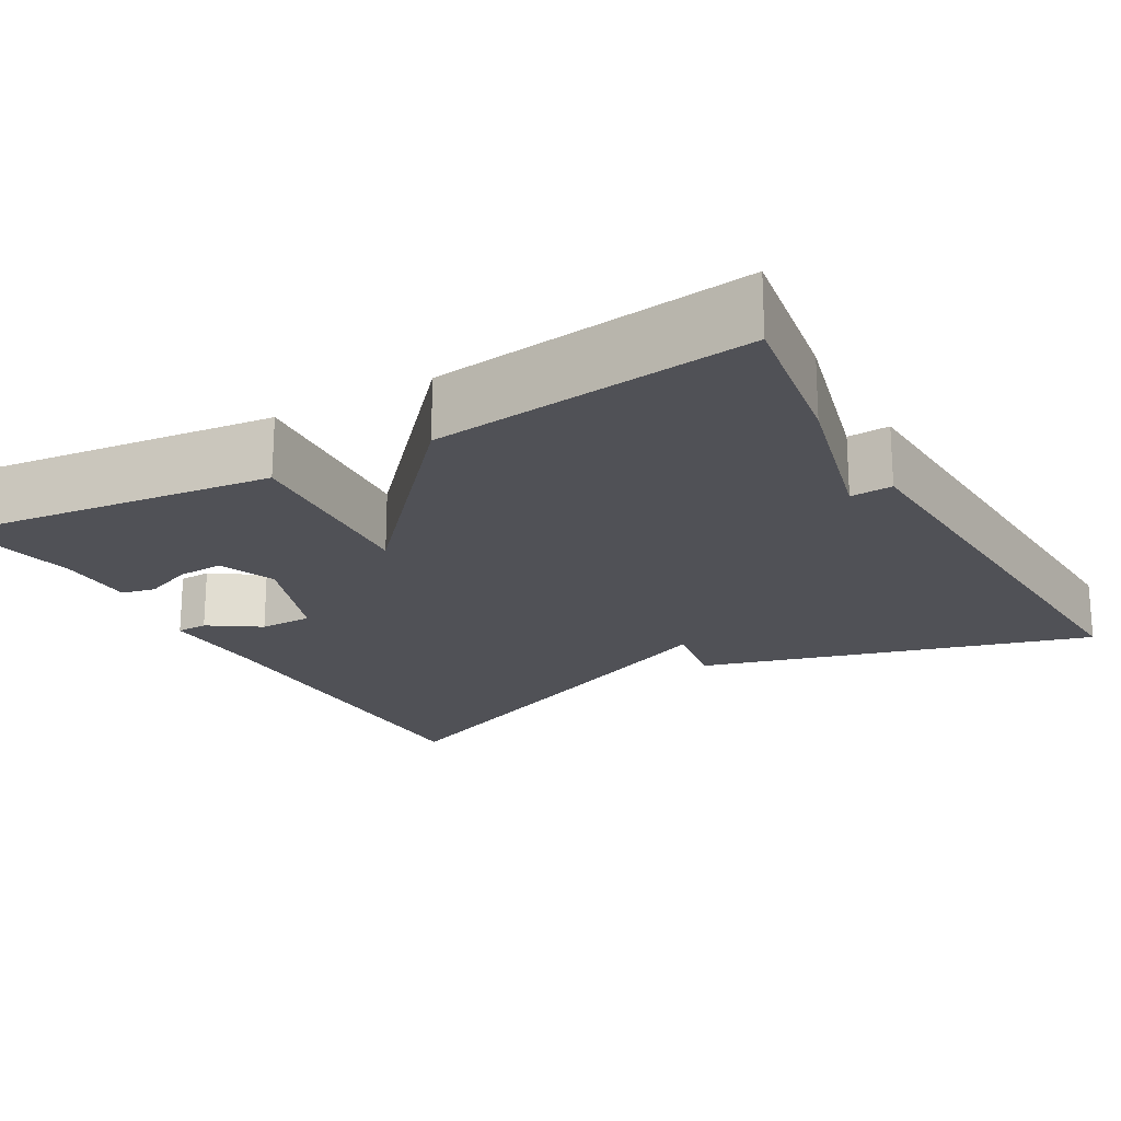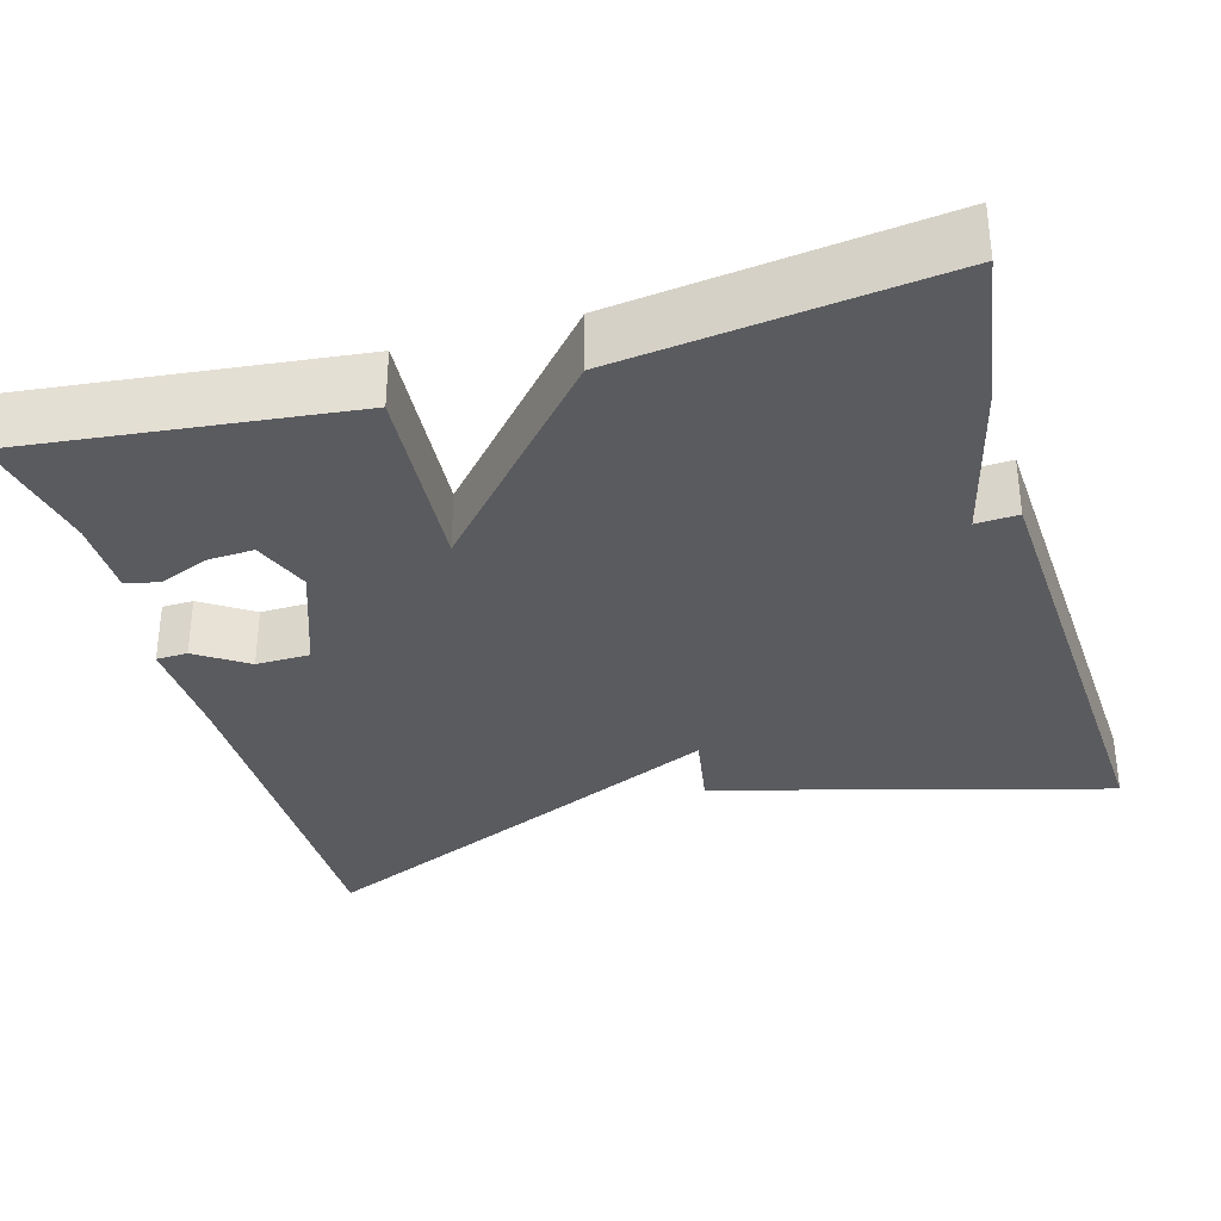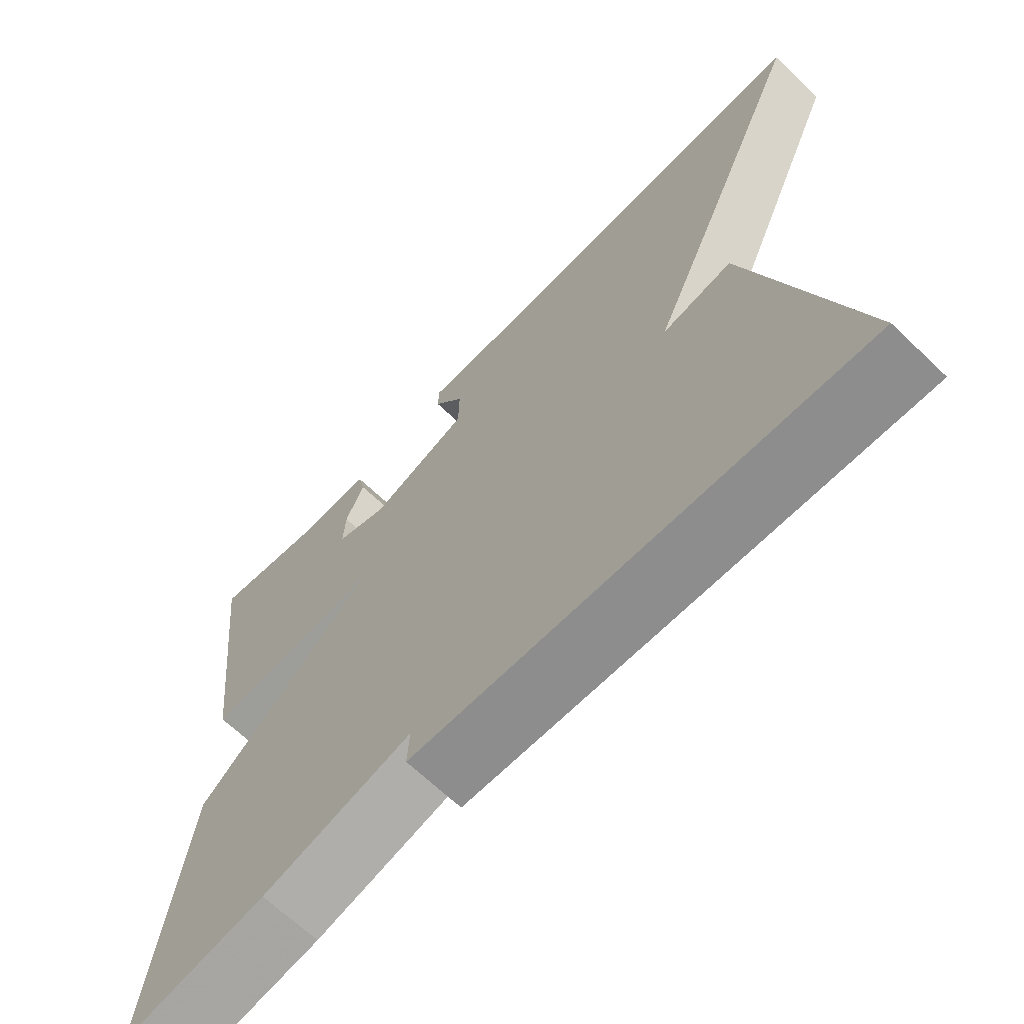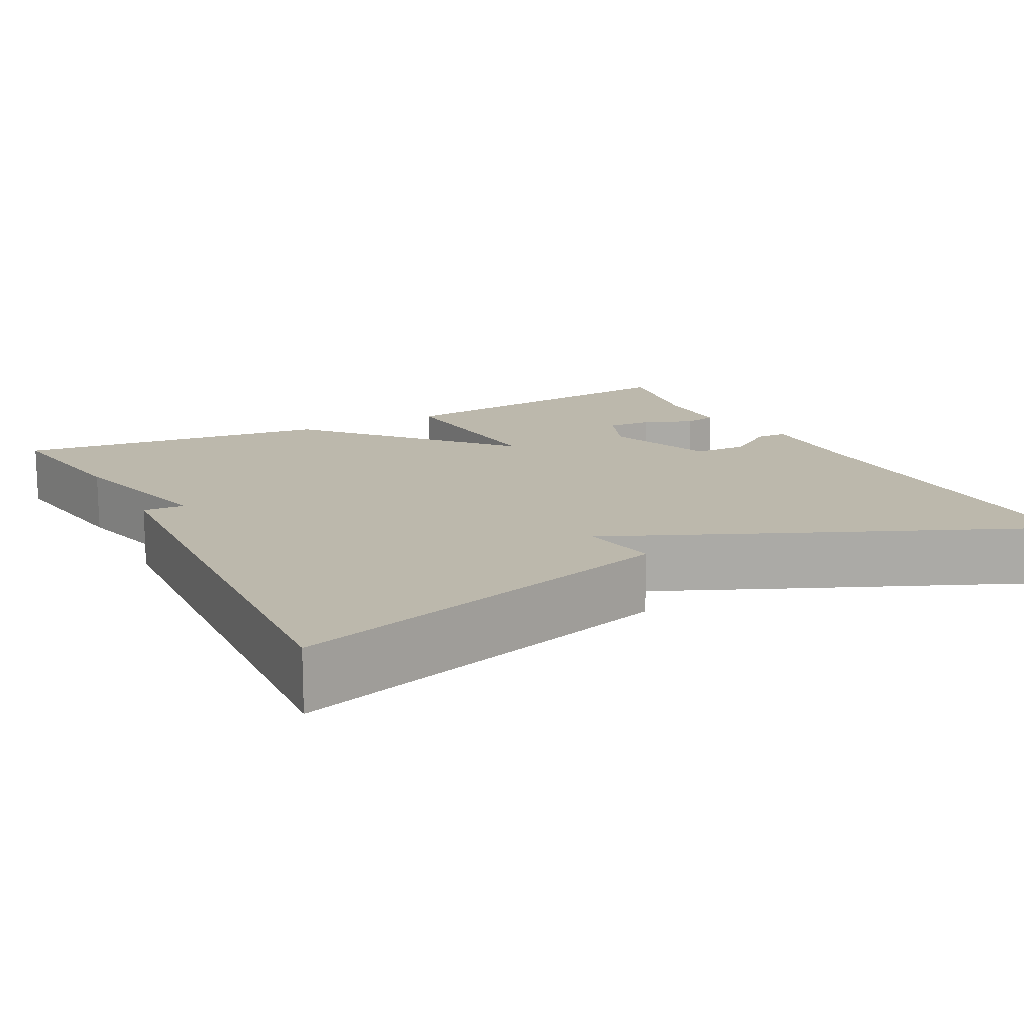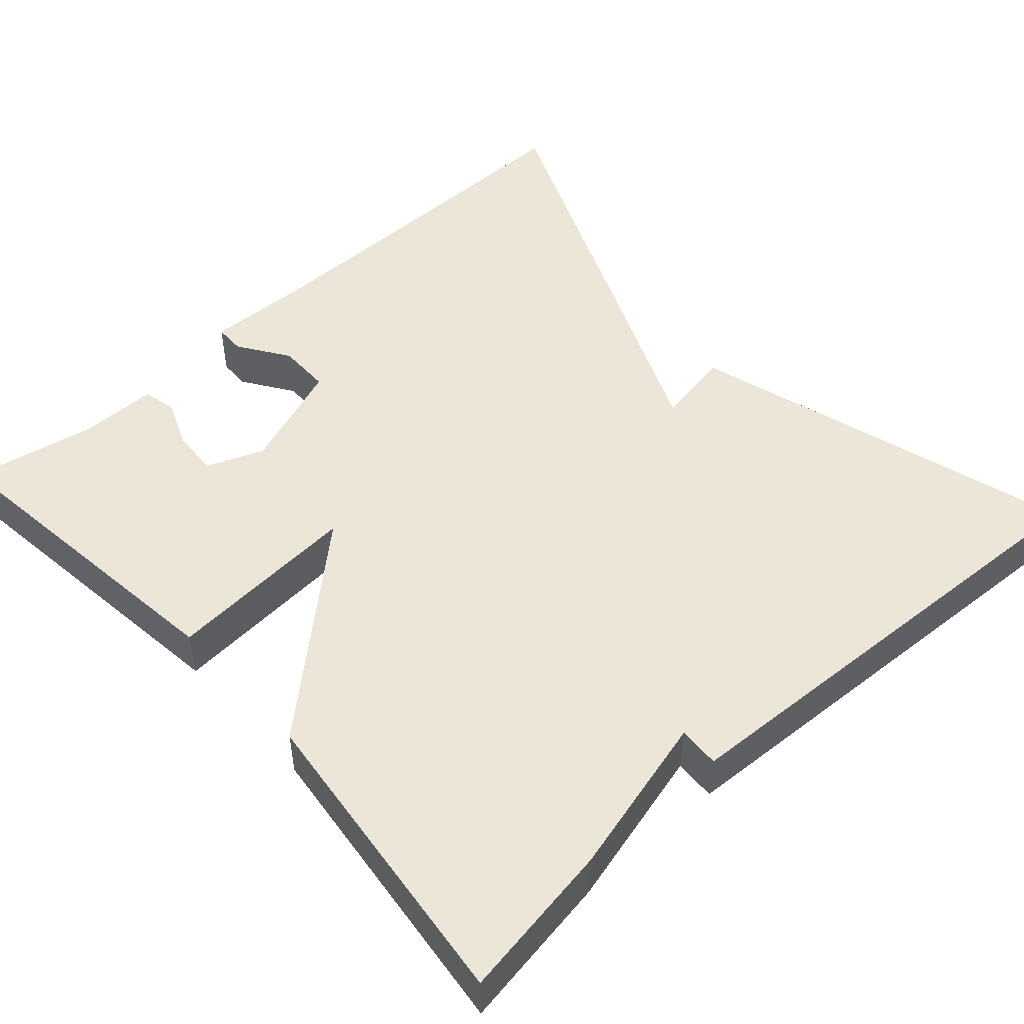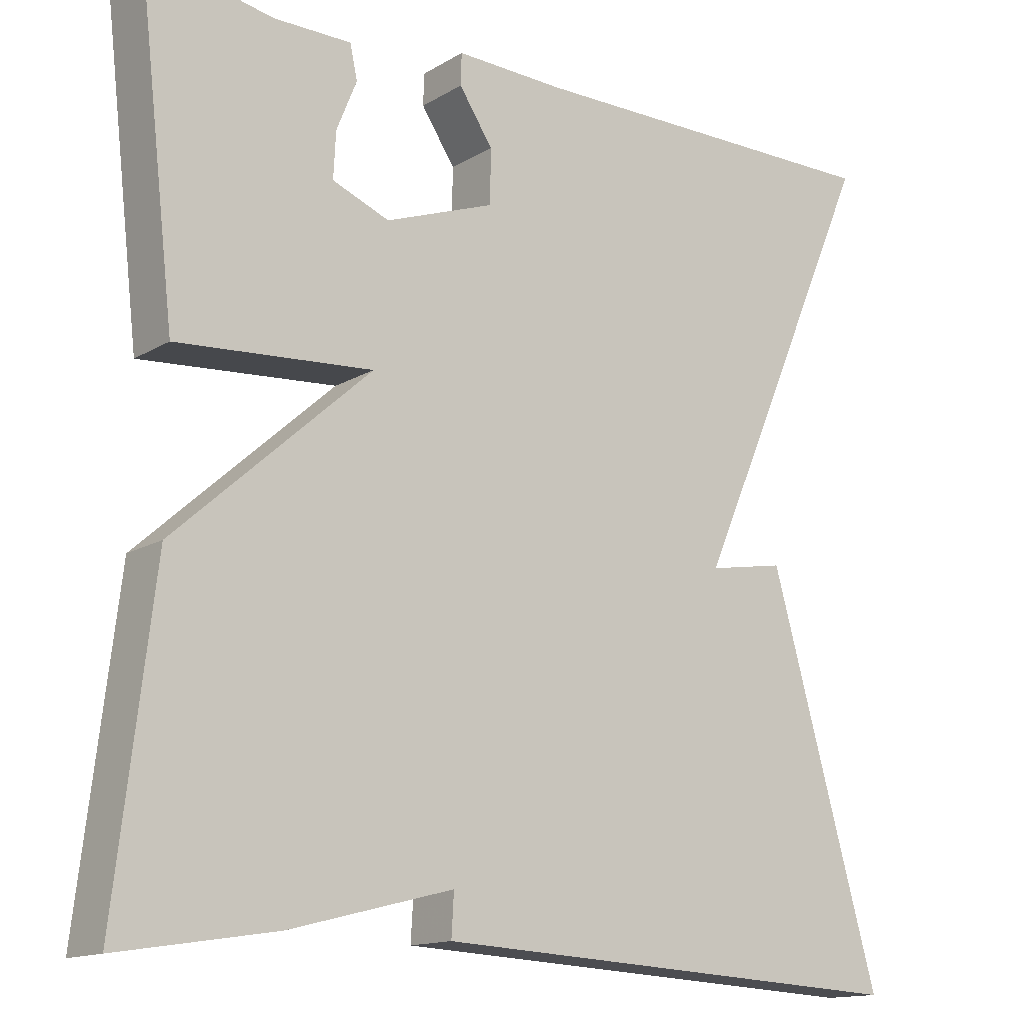
<metadata>
{"format":"obj","ext":"obj","renderer":"f3d","projection":"perspective","resolution":1024,"background":"white","views":[{"elev":-20.3,"azim":119.6,"up":"+Y"},{"elev":-33.4,"azim":106.2,"up":"+Y"},{"elev":-67.0,"azim":-133.7,"up":"+Z"},{"elev":14.6,"azim":-117.7,"up":"+Y"},{"elev":49.2,"azim":137.8,"up":"+Y"},{"elev":-14.3,"azim":141.9,"up":"+Z"}]}
</metadata>
<code>
v -0.5 0.07 -0.5
v -0.363 0.07 -0.014
v -0.267 0.07 -0.031
v -0.363 0.07 0.186
v -0.5 0.07 0.5
v -0.038 0.07 0.496
v 0.098 0.07 0.5
v 0.099 0.07 0.461
v 0.057 0.07 0.398
v 0.058 0.07 0.331
v 0.194 0.07 0.281
v 0.265 0.07 0.309
v 0.262 0.07 0.366
v 0.237 0.07 0.428
v 0.246 0.07 0.47
v 0.343 0.07 0.47
v 0.5 0.07 0.5
v 0.453 0.07 0.094
v 0.21 0.07 0.112
v 0.453 0.07 -0.106
v 0.5 0.07 -0.5
v 0.305 0.07 -0.469
v 0.102 0.07 -0.417
v 0.105 0.07 -0.469
v -0.5 0 -0.5
v -0.363 0 -0.014
v -0.267 0 -0.031
v -0.363 0 0.186
v -0.5 0 0.5
v -0.038 0 0.496
v 0.098 0 0.5
v 0.099 0 0.461
v 0.057 0 0.398
v 0.058 0 0.331
v 0.194 0 0.281
v 0.265 0 0.309
v 0.262 0 0.366
v 0.237 0 0.428
v 0.246 0 0.47
v 0.343 0 0.47
v 0.5 0 0.5
v 0.453 0 0.094
v 0.21 0 0.112
v 0.453 0 -0.106
v 0.5 0 -0.5
v 0.305 0 -0.469
v 0.102 0 -0.417
v 0.105 0 -0.469
f 1 2 3
f 24 1 3
f 23 24 3
f 3 4 5
f 23 3 5
f 22 23 5
f 21 22 5
f 20 21 5
f 19 20 5
f 16 17 18 19
f 13 14 15 16
f 12 13 16
f 12 16 19
f 11 12 19
f 10 11 19 5
f 6 7 8 9
f 5 6 9 10
f 27 26 25
f 27 25 48
f 27 48 47
f 29 28 27
f 29 27 47
f 29 47 46
f 29 46 45
f 29 45 44
f 29 44 43
f 43 42 41 40
f 40 39 38 37
f 40 37 36
f 43 40 36
f 43 36 35
f 29 43 35 34
f 33 32 31 30
f 34 33 30 29
f 1 25 26 2
f 2 26 27 3
f 3 27 28 4
f 4 28 29 5
f 5 29 30 6
f 6 30 31 7
f 7 31 32 8
f 8 32 33 9
f 9 33 34 10
f 10 34 35 11
f 11 35 36 12
f 12 36 37 13
f 13 37 38 14
f 14 38 39 15
f 15 39 40 16
f 16 40 41 17
f 17 41 42 18
f 18 42 43 19
f 19 43 44 20
f 20 44 45 21
f 21 45 46 22
f 22 46 47 23
f 23 47 48 24
f 24 48 25 1

</code>
